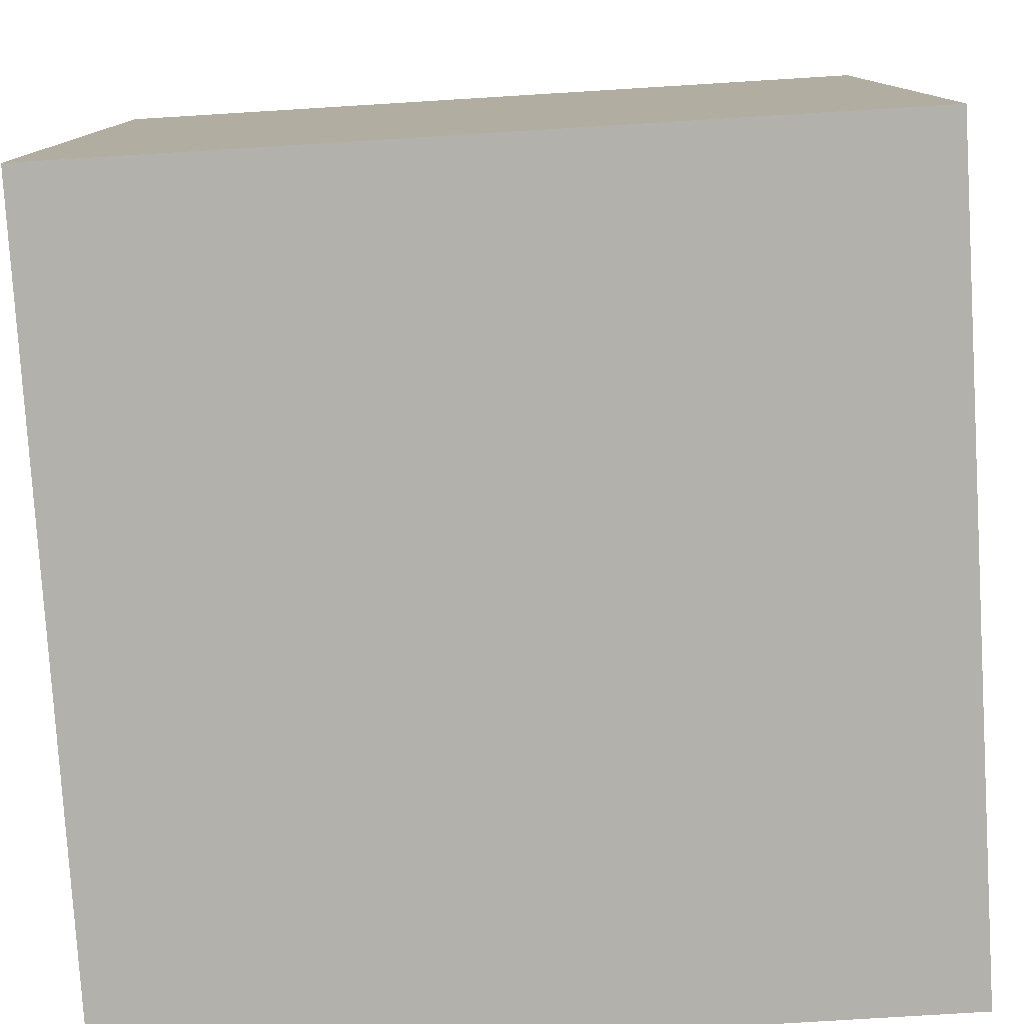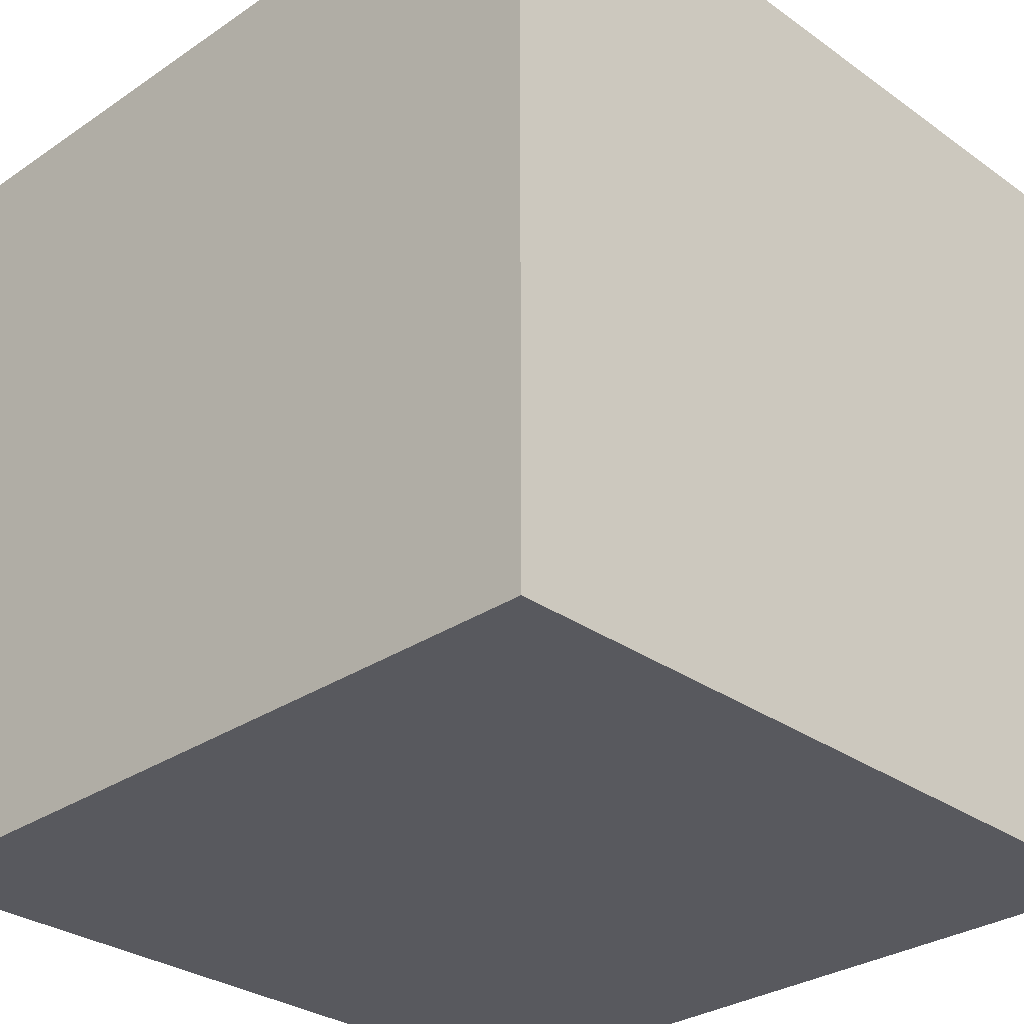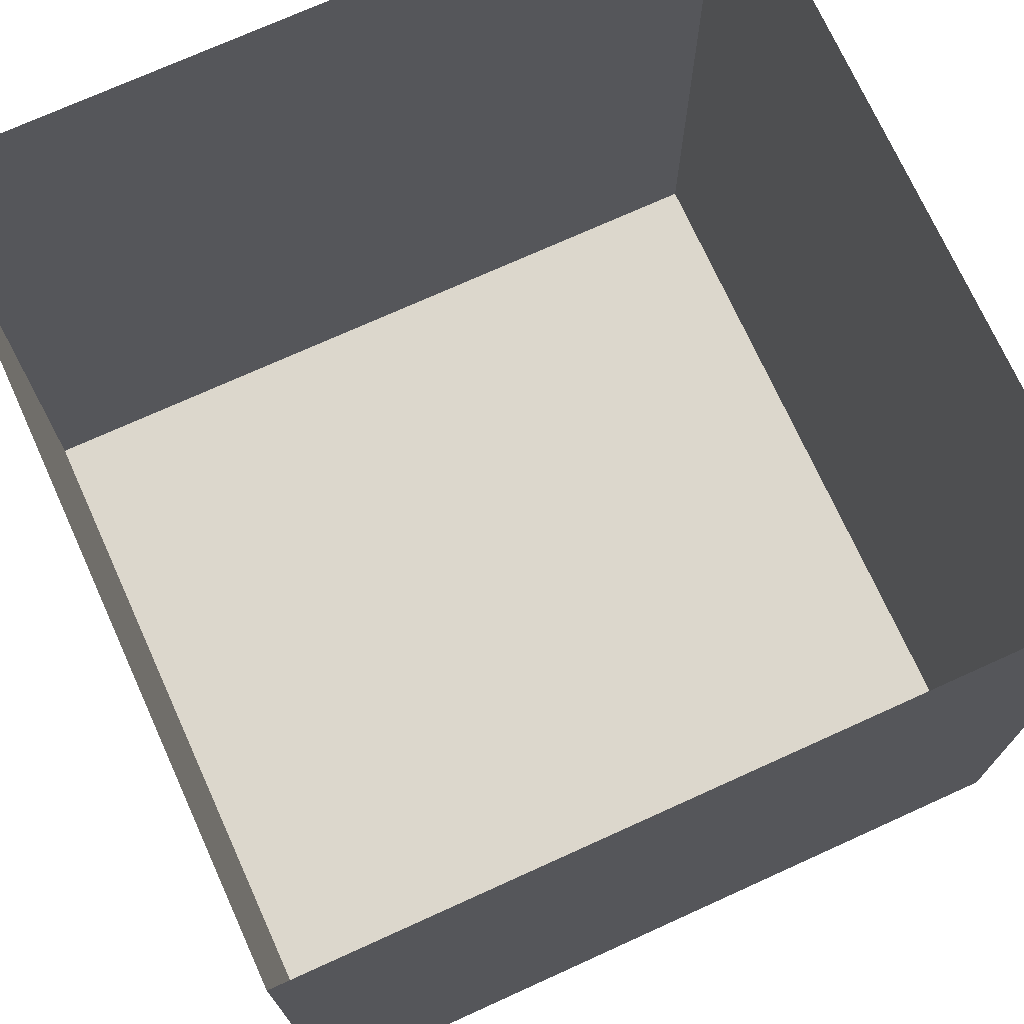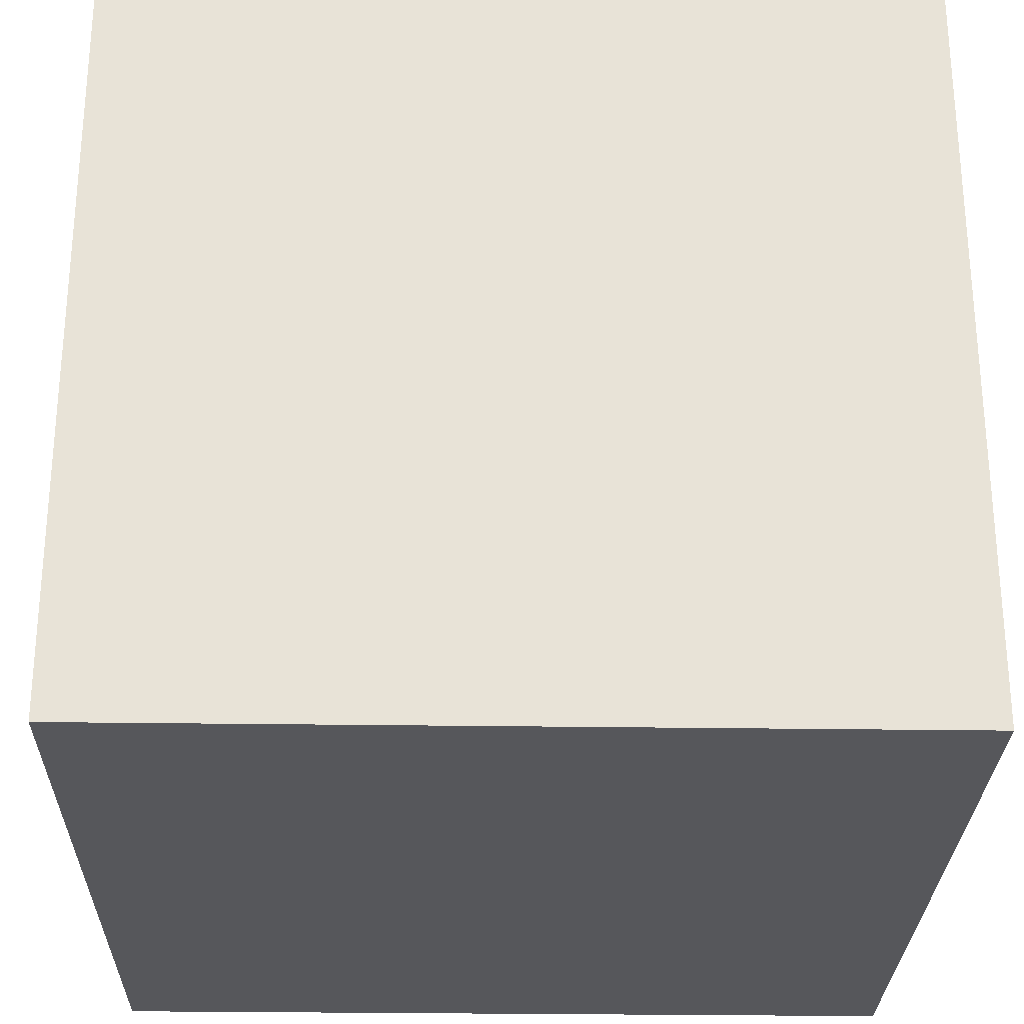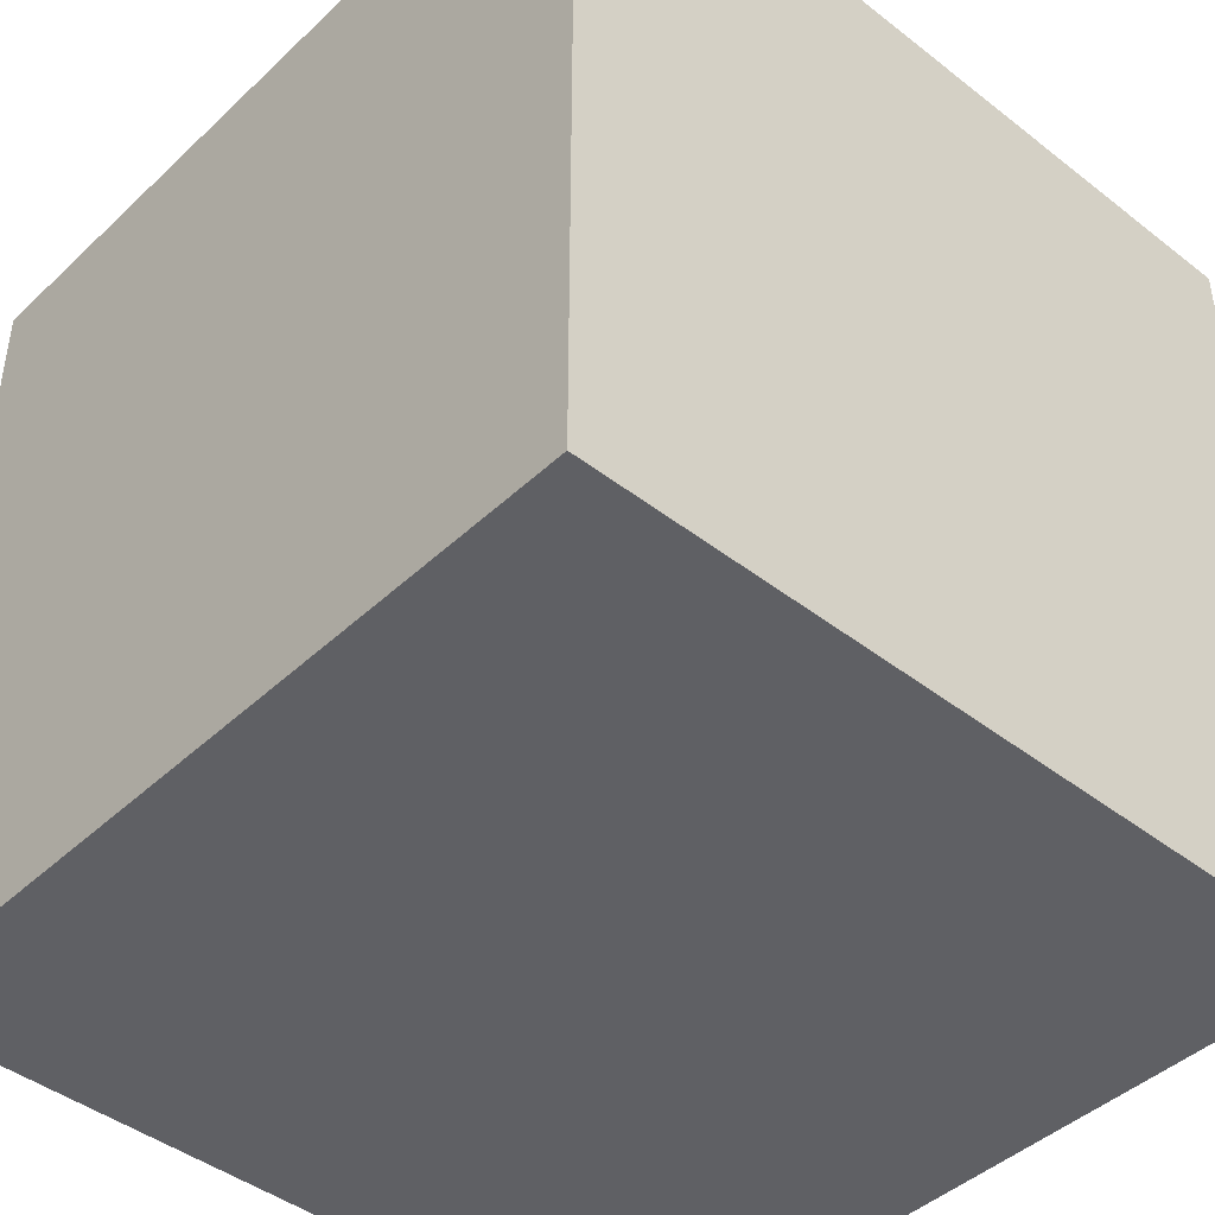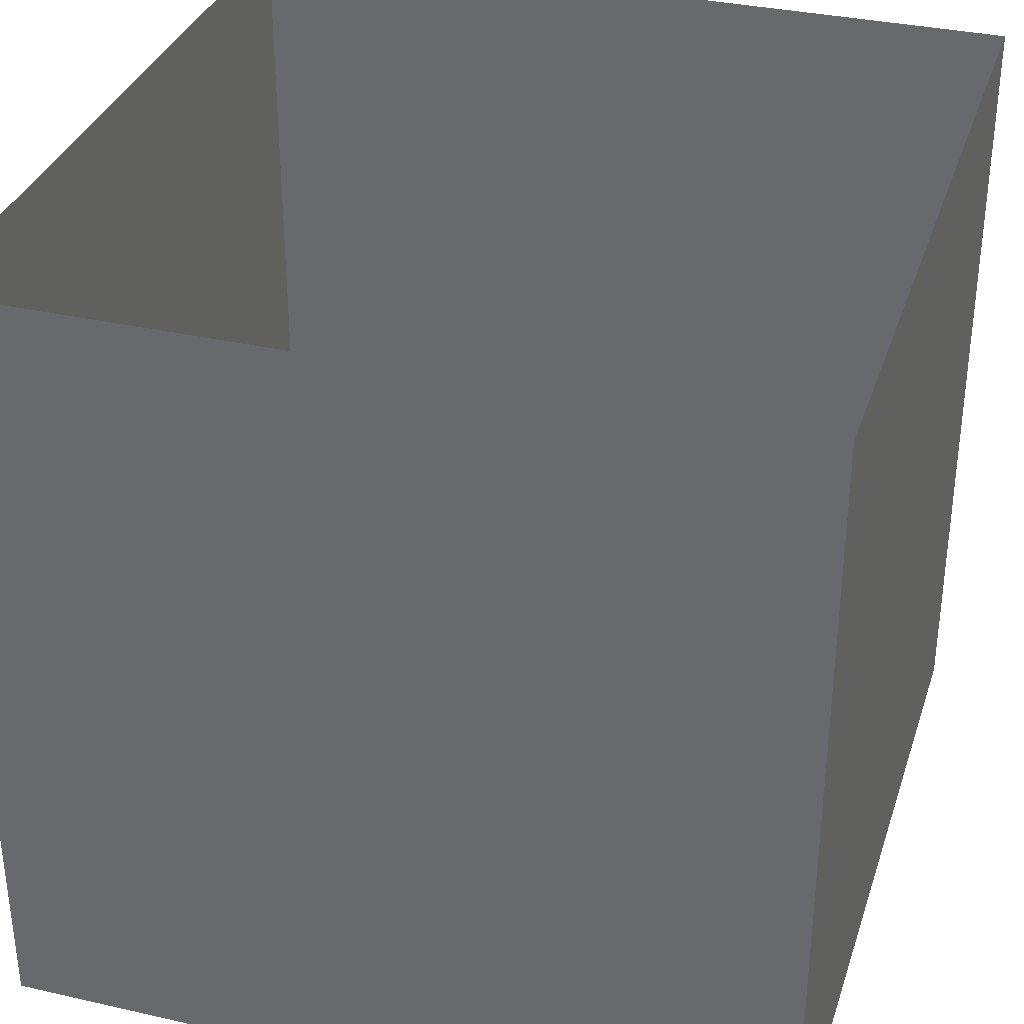
<metadata>
{"format":"obj","ext":"obj","renderer":"f3d","projection":"perspective","resolution":1024,"background":"white","views":[{"elev":-79.0,"azim":-86.5,"up":"+Y"},{"elev":-30.3,"azim":44.3,"up":"+Z"},{"elev":73.0,"azim":65.6,"up":"+Z"},{"elev":-27.4,"azim":178.7,"up":"+Z"},{"elev":-43.8,"azim":137.6,"up":"+Z"},{"elev":34.0,"azim":-72.9,"up":"+Z"}]}
</metadata>
<code>
o #ID64
v 0.3656 0.3927 -0.3819
v -0.4021 -0.375 -0.3819
v 0.3656 -0.375 -0.3819
v -0.4021 0.3927 -0.3819
v -0.4021 0.3927 -0.3819
v 0.3656 0.3927 -0.3819
v -0.4021 -0.375 -0.3819
v 0.3656 -0.375 -0.3819
v 0.3656 -0.375 0.392
v -0.4021 -0.375 -0.3819
v -0.4021 -0.375 0.392
v 0.3656 -0.375 -0.3819
v 0.3656 -0.375 -0.3819
v 0.3656 -0.375 0.392
v -0.4021 -0.375 -0.3819
v -0.4021 -0.375 0.392
v 0.3656 0.3927 -0.3819
v 0.3656 -0.375 0.392
v 0.3656 0.3927 0.392
v 0.3656 -0.375 -0.3819
v 0.3656 -0.375 -0.3819
v 0.3656 0.3927 -0.3819
v 0.3656 -0.375 0.392
v 0.3656 0.3927 0.392
v 0.3656 0.3927 -0.3819
v -0.4021 0.3927 0.392
v -0.4021 0.3927 -0.3819
v 0.3656 0.3927 0.392
v 0.3656 0.3927 0.392
v 0.3656 0.3927 -0.3819
v -0.4021 0.3927 0.392
v -0.4021 0.3927 -0.3819
v -0.4021 -0.375 0.392
v -0.4021 0.3927 -0.3819
v -0.4021 0.3927 0.392
v -0.4021 -0.375 -0.3819
v -0.4021 -0.375 -0.3819
v -0.4021 -0.375 0.392
v -0.4021 0.3927 -0.3819
v -0.4021 0.3927 0.392
f 5 6 7
f 8 7 6
f 13 14 15
f 16 15 14
f 21 22 23
f 24 23 22
f 29 30 31
f 32 31 30
f 37 38 39
f 40 39 38
f 1 2 3
f 2 1 4
f 9 10 11
f 10 9 12
f 17 18 19
f 18 17 20
f 25 26 27
f 26 25 28
f 33 34 35
f 34 33 36

</code>
